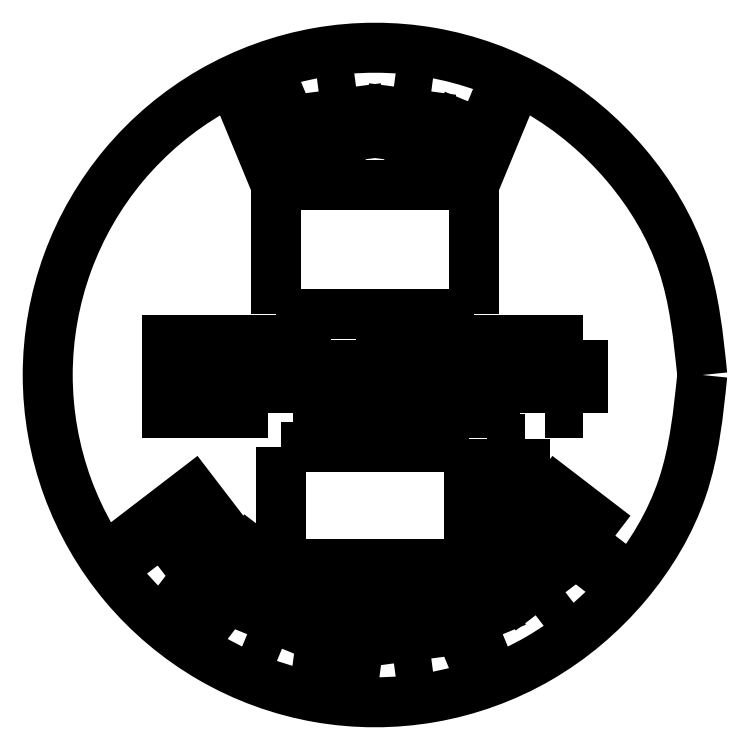
<metadata>
{"format":"dxf","ext":"dxf","renderer":"ezdxf+matplotlib","layout":"modelspace","background":"white","min_lineweight":24,"dpi":150}
</metadata>
<code>
0
SECTION
2
ENTITIES
0
LWPOLYLINE
8
Layer_1
90
2
70
0
10
22.19
20
9.606
30
0
10
22.19
20
13.31
30
0
0
LWPOLYLINE
8
Layer_1
90
2
70
0
10
24.09
20
9.606
30
0
10
22.19
20
9.606
30
0
0
LWPOLYLINE
8
Layer_1
90
2
70
0
10
24.09
20
13.31
30
0
10
24.09
20
9.606
30
0
0
LWPOLYLINE
8
Layer_1
90
2
70
0
10
22.19
20
13.31
30
0
10
24.09
20
13.31
30
0
0
LWPOLYLINE
8
Layer_1
90
2
70
0
10
25.11
20
14.62
30
0
10
25.11
20
18.32
30
0
0
LWPOLYLINE
8
Layer_1
90
2
70
0
10
27.01
20
14.62
30
0
10
25.11
20
14.62
30
0
0
LWPOLYLINE
8
Layer_1
90
2
70
0
10
27.01
20
18.32
30
0
10
27.01
20
14.62
30
0
0
LWPOLYLINE
8
Layer_1
90
2
70
0
10
25.11
20
18.32
30
0
10
27.01
20
18.32
30
0
0
LWPOLYLINE
8
Layer_1
90
4
70
1
10
22.98
20
3.457
30
0
10
21.22
20
2.73
30
0
10
19.81
20
6.149
30
0
10
21.56
20
6.875
30
0
0
LWPOLYLINE
8
Layer_1
90
4
70
1
10
5.57
20
6.926
30
0
10
4.412
20
8.432
30
0
10
7.348
20
10.69
30
0
10
8.504
20
9.177
30
0
0
LWPOLYLINE
8
Layer_1
90
4
70
1
10
13.26
20
26.92
30
0
10
11.5
20
26.2
30
0
10
10.09
20
29.62
30
0
10
11.84
20
30.34
30
0
0
LWPOLYLINE
8
Layer_1
90
4
70
1
10
23.83
20
14.62
30
0
10
21.93
20
14.62
30
0
10
21.93
20
18.32
30
0
10
23.83
20
18.32
30
0
0
LWPOLYLINE
8
Layer_1
90
2
70
0
10
20.66
20
18.32
30
0
10
20.66
20
14.62
30
0
0
LWPOLYLINE
8
Layer_1
90
2
70
0
10
18.76
20
18.32
30
0
10
20.66
20
18.32
30
0
0
LWPOLYLINE
8
Layer_1
90
2
70
0
10
18.76
20
14.62
30
0
10
18.76
20
18.32
30
0
0
LWPOLYLINE
8
Layer_1
90
2
70
0
10
20.66
20
14.62
30
0
10
18.76
20
14.62
30
0
0
LWPOLYLINE
8
Layer_1
90
4
70
1
10
15.58
20
18.32
30
0
10
17.48
20
18.32
30
0
10
17.48
20
14.62
30
0
10
15.58
20
14.62
30
0
0
LWPOLYLINE
8
Layer_1
90
2
70
0
10
12.41
20
14.62
30
0
10
12.41
20
18.32
30
0
0
LWPOLYLINE
8
Layer_1
90
2
70
0
10
14.31
20
14.62
30
0
10
12.41
20
14.62
30
0
0
LWPOLYLINE
8
Layer_1
90
2
70
0
10
14.31
20
18.32
30
0
10
14.31
20
14.62
30
0
0
LWPOLYLINE
8
Layer_1
90
2
70
0
10
12.41
20
18.32
30
0
10
14.31
20
18.32
30
0
0
LWPOLYLINE
8
Layer_1
90
4
70
1
10
11.13
20
14.62
30
0
10
9.232
20
14.62
30
0
10
9.232
20
18.32
30
0
10
11.13
20
18.32
30
0
0
LWPOLYLINE
8
Layer_1
90
4
70
1
10
7.96
20
14.62
30
0
10
6.058
20
14.62
30
0
10
6.058
20
18.32
30
0
10
7.96
20
18.32
30
0
0
LWPOLYLINE
8
Layer_1
90
2
70
0
10
11.53
20
26.14
30
0
10
21.53
20
26.14
30
0
0
LWPOLYLINE
8
Layer_1
90
2
70
0
10
11.53
20
19.64
30
0
10
21.53
20
19.64
30
0
0
LWPOLYLINE
8
Layer_1
90
2
70
0
10
11.53
20
26.14
30
0
10
11.53
20
19.64
30
0
0
LWPOLYLINE
8
Layer_1
90
2
70
0
10
21.53
20
19.64
30
0
10
21.53
20
26.14
30
0
0
LWPOLYLINE
8
Layer_1
90
2
70
0
10
11.78
20
12.88
30
0
10
11.78
20
6.982
30
0
0
LWPOLYLINE
8
Layer_1
90
2
70
0
10
21.28
20
12.88
30
0
10
21.28
20
6.982
30
0
0
LWPOLYLINE
8
Layer_1
90
2
70
0
10
11.78
20
12.88
30
0
10
21.28
20
12.88
30
0
0
LWPOLYLINE
8
Layer_1
90
2
70
0
10
11.78
20
6.982
30
0
10
21.28
20
6.982
30
0
0
LWPOLYLINE
8
Layer_1
90
2
70
0
10
14.18
20
27.17
30
0
10
13.69
20
30.84
30
0
0
LWPOLYLINE
8
Layer_1
90
2
70
0
10
16.06
20
27.42
30
0
10
14.18
20
27.17
30
0
0
LWPOLYLINE
8
Layer_1
90
2
70
0
10
15.58
20
31.09
30
0
10
16.06
20
27.42
30
0
0
LWPOLYLINE
8
Layer_1
90
2
70
0
10
13.69
20
30.84
30
0
10
15.58
20
31.09
30
0
0
LWPOLYLINE
8
Layer_1
90
4
70
1
10
9.174
20
8.506
30
0
10
10.68
20
7.35
30
0
10
8.43
20
4.414
30
0
10
6.924
20
5.572
30
0
0
LWPOLYLINE
8
Layer_1
90
2
70
0
10
17.49
20
1.986
30
0
10
17.01
20
5.656
30
0
0
LWPOLYLINE
8
Layer_1
90
2
70
0
10
19.37
20
2.235
30
0
10
17.49
20
1.986
30
0
0
LWPOLYLINE
8
Layer_1
90
2
70
0
10
18.89
20
5.903
30
0
10
19.37
20
2.235
30
0
0
LWPOLYLINE
8
Layer_1
90
2
70
0
10
17.01
20
5.656
30
0
10
18.89
20
5.903
30
0
0
LWPOLYLINE
8
Layer_1
90
2
70
0
10
24.64
20
4.414
30
0
10
22.38
20
7.35
30
0
0
LWPOLYLINE
8
Layer_1
90
2
70
0
10
26.14
20
5.572
30
0
10
24.64
20
4.414
30
0
0
LWPOLYLINE
8
Layer_1
90
2
70
0
10
23.89
20
8.506
30
0
10
26.14
20
5.572
30
0
0
LWPOLYLINE
8
Layer_1
90
2
70
0
10
22.38
20
7.35
30
0
10
23.89
20
8.506
30
0
0
LWPOLYLINE
8
Layer_1
90
4
70
1
10
28.66
20
8.432
30
0
10
27.5
20
6.926
30
0
10
24.56
20
9.177
30
0
10
25.72
20
10.69
30
0
0
LWPOLYLINE
8
Layer_1
90
2
70
0
10
13.26
20
6.149
30
0
10
11.84
20
2.73
30
0
0
LWPOLYLINE
8
Layer_1
90
2
70
0
10
11.5
20
6.875
30
0
10
13.26
20
6.149
30
0
0
LWPOLYLINE
8
Layer_1
90
2
70
0
10
10.09
20
3.457
30
0
10
11.5
20
6.875
30
0
0
LWPOLYLINE
8
Layer_1
90
2
70
0
10
11.84
20
2.73
30
0
10
10.09
20
3.457
30
0
0
LWPOLYLINE
8
Layer_1
90
4
70
1
10
14.18
20
5.903
30
0
10
16.06
20
5.656
30
0
10
15.58
20
1.986
30
0
10
13.69
20
2.235
30
0
0
LWPOLYLINE
8
Layer_1
90
2
70
0
10
19.37
20
30.84
30
0
10
18.89
20
27.17
30
0
0
LWPOLYLINE
8
Layer_1
90
2
70
0
10
17.49
20
31.09
30
0
10
19.37
20
30.84
30
0
0
LWPOLYLINE
8
Layer_1
90
2
70
0
10
17.01
20
27.42
30
0
10
17.49
20
31.09
30
0
0
LWPOLYLINE
8
Layer_1
90
2
70
0
10
18.89
20
27.17
30
0
10
17.01
20
27.42
30
0
0
LWPOLYLINE
8
Layer_1
90
4
70
1
10
21.22
20
30.34
30
0
10
22.98
20
29.62
30
0
10
21.56
20
26.2
30
0
10
19.81
20
26.92
30
0
0
SPLINE
8
Layer_1
70
0
71
3
72
25
73
21
74
19
40
0
40
0
40
0
40
0
40
5.761
40
11.44
40
17.2
40
22.96
40
28.64
40
34.4
40
40.16
40
45.84
40
51.61
40
57.37
40
63.05
40
68.81
40
74.57
40
80.25
40
86.01
40
91.77
40
97.45
40
103.2
40
103.2
40
103.2
40
103.2
10
33.05
20
16.53
30
0
10
32.85
20
14.6
30
0
10
32.46
20
10.77
30
0
10
29.42
20
5.707
30
0
10
24.97
20
1.941
30
0
10
19.46
20
-0.05655
30
0
10
13.61
20
-0.05655
30
0
10
8.109
20
1.941
30
0
10
3.629
20
5.707
30
0
10
0.7041
20
10.77
30
0
10
-0.317
20
16.53
30
0
10
0.7041
20
22.3
30
0
10
3.629
20
27.36
30
0
10
8.109
20
31.13
30
0
10
13.61
20
33.13
30
0
10
19.46
20
33.13
30
0
10
24.97
20
31.13
30
0
10
29.42
20
27.36
30
0
10
32.46
20
22.3
30
0
10
32.85
20
18.47
30
0
10
33.05
20
16.53
30
0
11
33.05
21
16.53
31
0
11
32.04
21
10.86
31
0
11
29.2
21
5.944
31
0
11
24.79
21
2.237
31
0
11
19.37
21
0.2708
31
0
11
13.7
21
0.2708
31
0
11
8.28
21
2.237
31
0
11
3.869
21
5.944
31
0
11
1.03
21
10.86
31
0
11
0.025
21
16.53
31
0
11
1.03
21
22.21
31
0
11
3.869
21
27.13
31
0
11
8.28
21
30.83
31
0
11
13.7
21
32.8
31
0
11
19.37
21
32.8
31
0
11
24.79
21
30.83
31
0
11
29.2
21
27.13
31
0
11
32.04
21
22.21
31
0
11
33.05
21
16.53
31
0
0
LWPOLYLINE
8
Layer_1
90
1
70
1
10
33.05
20
16.53
30
0
0
ENDSEC
0
EOF

</code>
